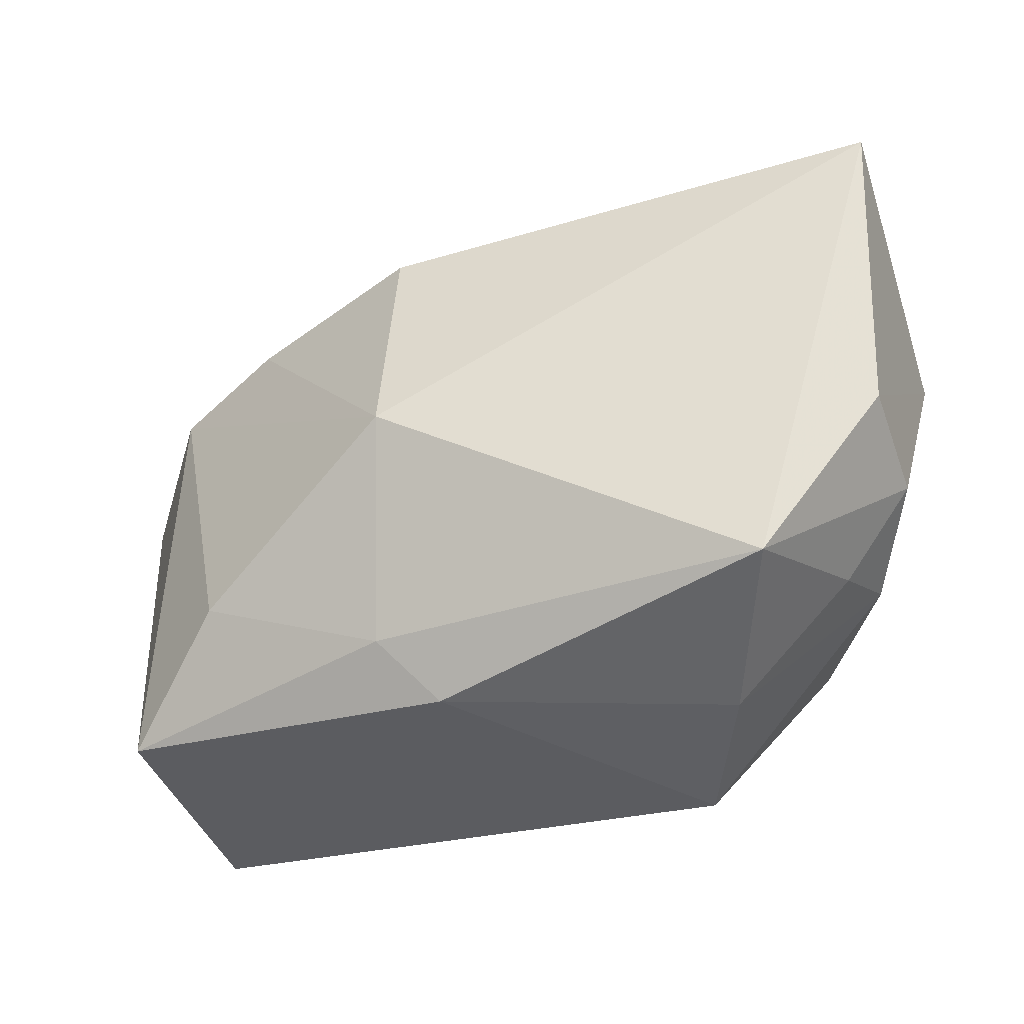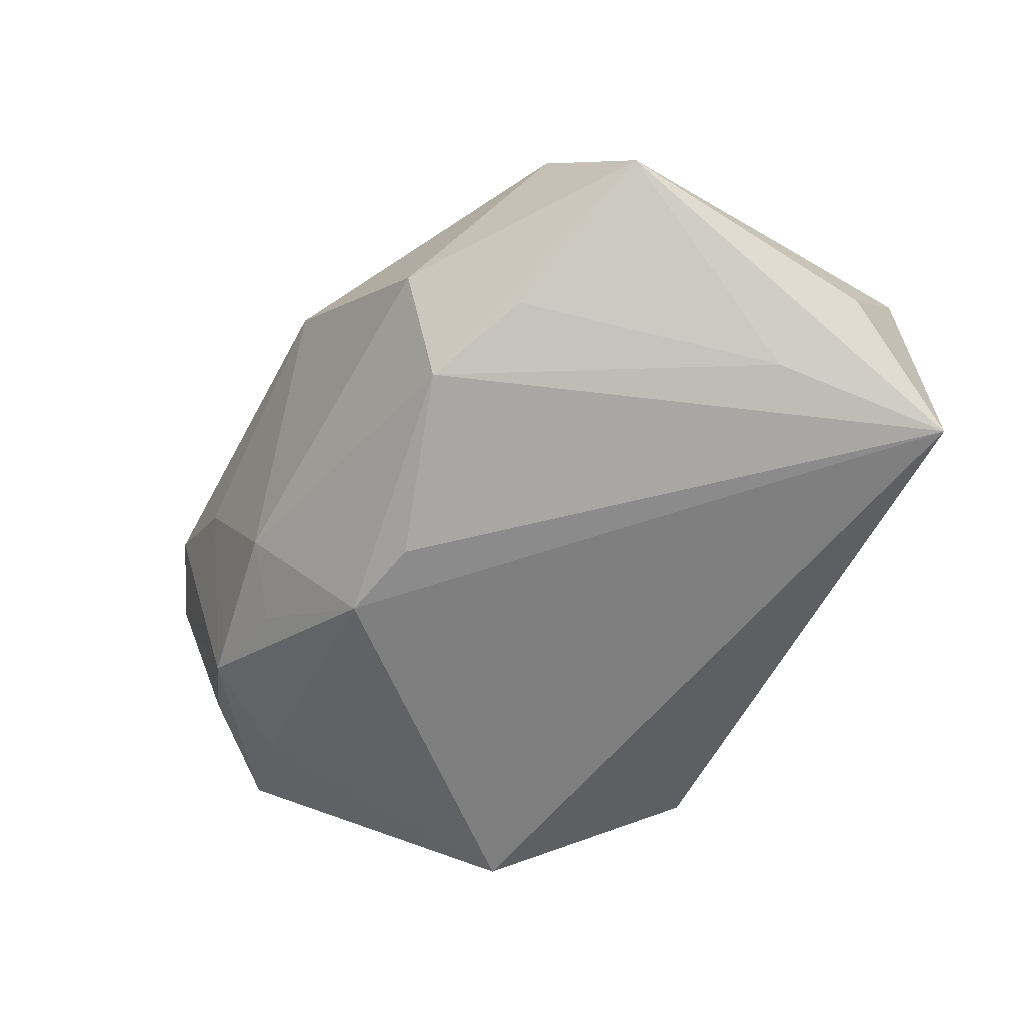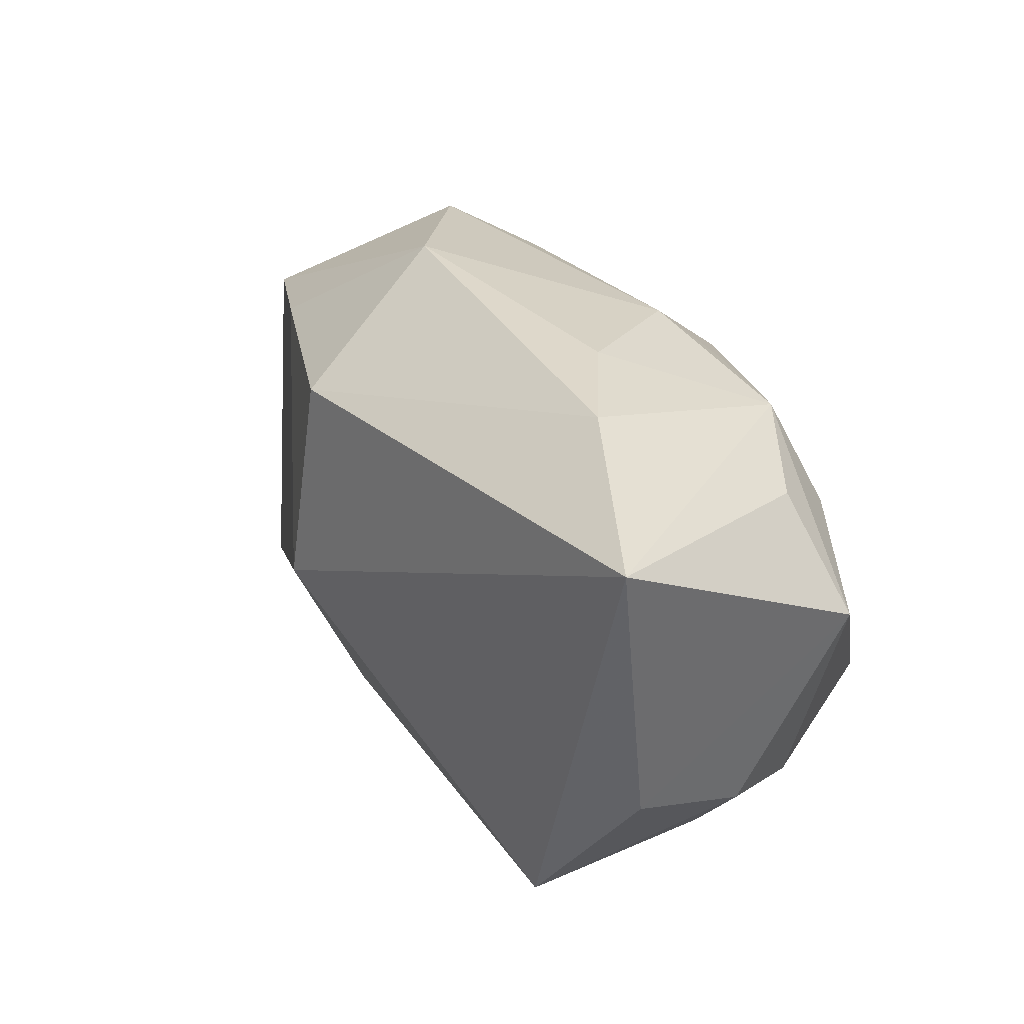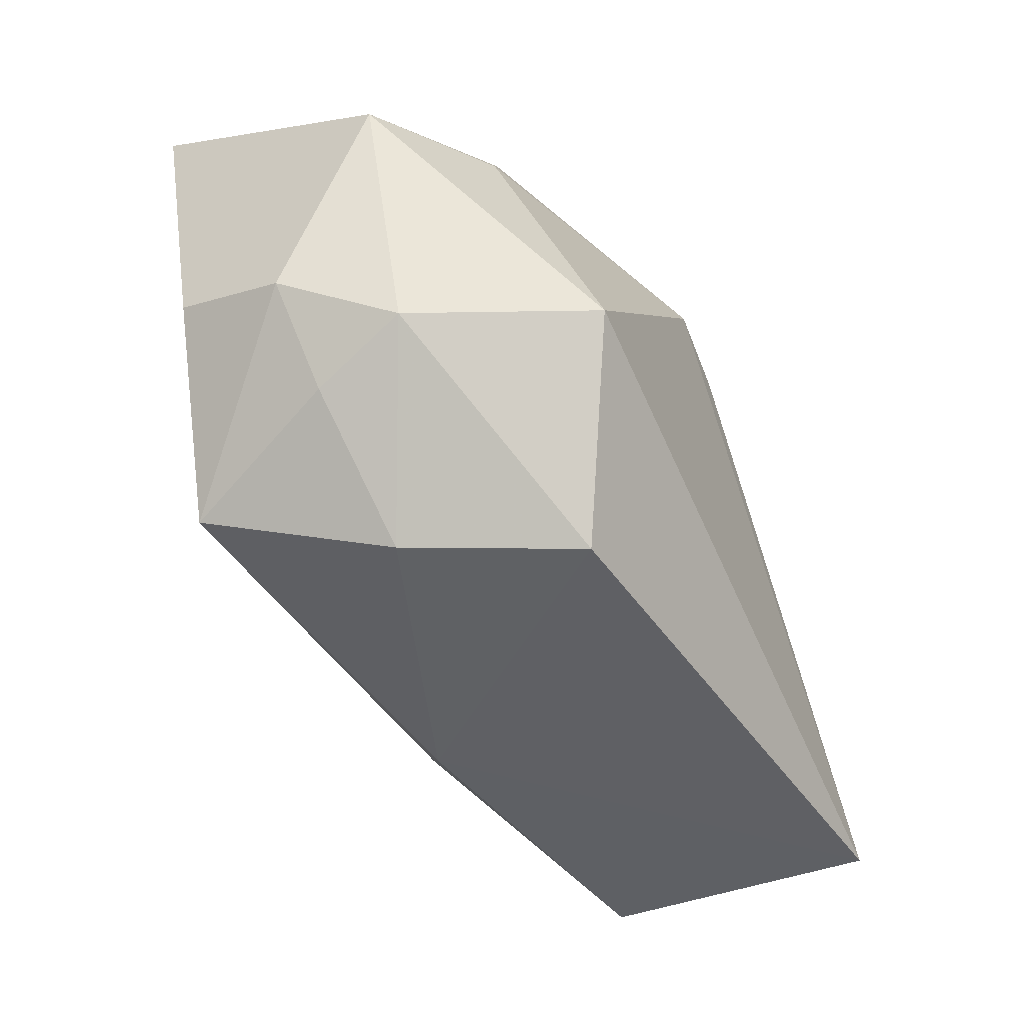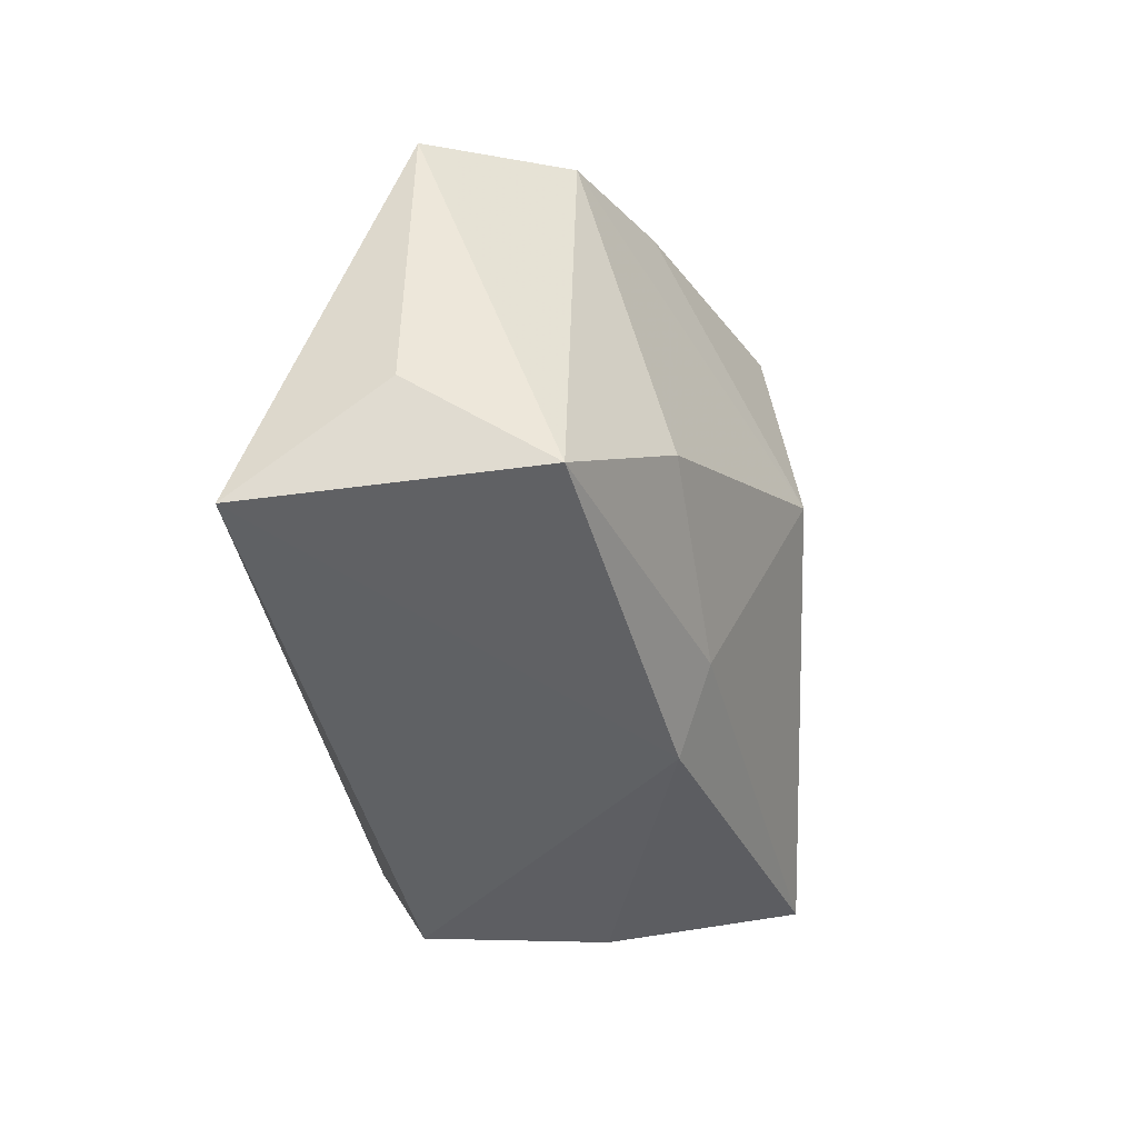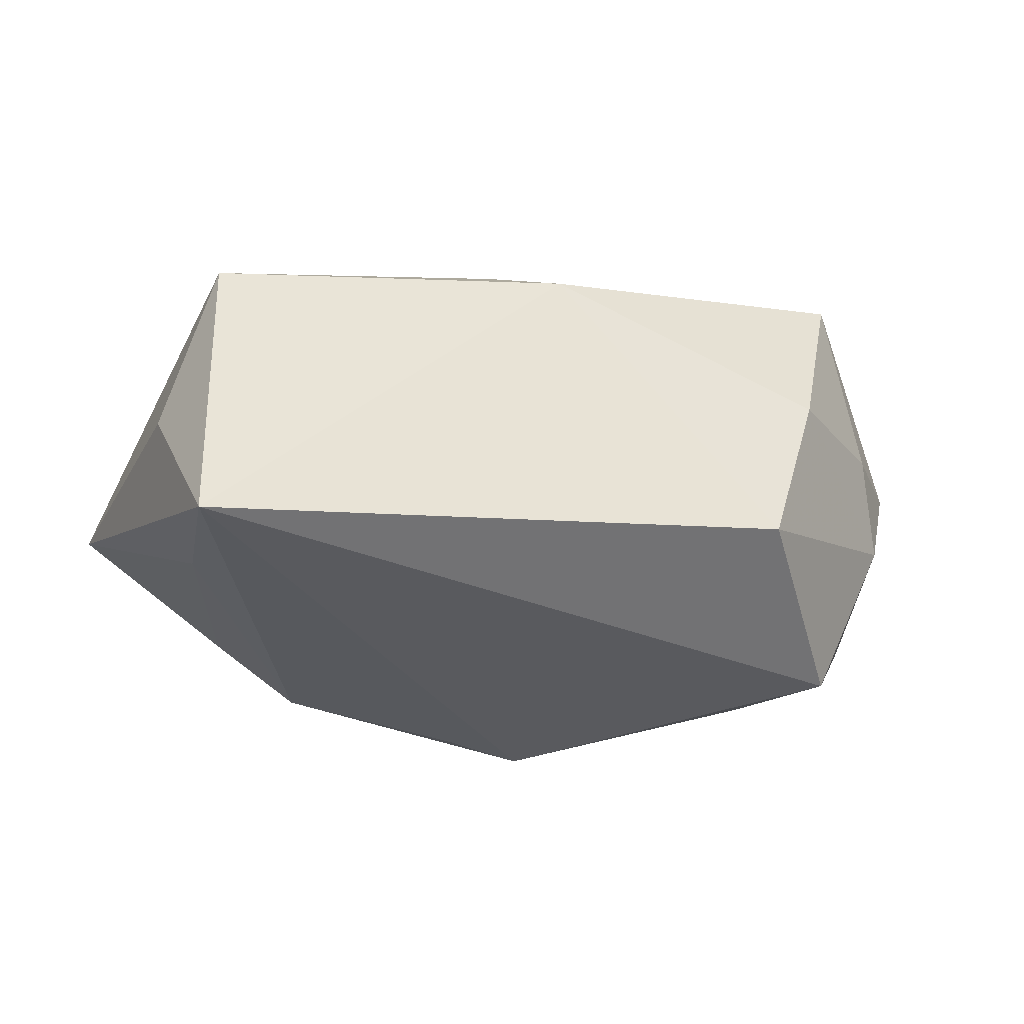
<metadata>
{"format":"obj","ext":"obj","renderer":"f3d","projection":"perspective","resolution":1024,"background":"white","views":[{"elev":-34.2,"azim":15.4,"up":"+Y"},{"elev":-59.7,"azim":-117.0,"up":"+Z"},{"elev":34.1,"azim":53.0,"up":"+Y"},{"elev":-47.6,"azim":114.6,"up":"+Y"},{"elev":-43.5,"azim":-83.0,"up":"+Y"},{"elev":-31.8,"azim":-18.8,"up":"+Z"}]}
</metadata>
<code>
v 0.02644 -0.01096 -0.02053
v -0.02893 0.0142 -0.01298
v -0.007885 0.01922 0.01995
v -0.04115 -0.01539 -0.00705
v 0.0258 -0.01945 0.01894
v 0.01494 -0.02683 -0.01388
v -0.02836 -0.01331 0.01289
v -0.03809 -0.0232 0.005239
v 0.02439 0.0289 0.01169
v 0.003531 0.01533 -0.02053
v 0.007983 0.02502 -0.009058
v 0.03225 0.01952 -0.003347
v 0.037 -0.003037 0.01615
v -0.04365 0.009749 -0.006083
v 0.04054 0.01111 -0.003799
v -0.005695 -0.02533 0.01063
v -0.03582 -0.008742 -0.01712
v -0.03572 0.01469 0.005952
v 0.02899 0.01386 -0.01114
v -0.03806 -0.02423 -0.02053
v 0.0338 -0.01135 -0.004412
v 0.03849 0.02431 0.02011
v -0.004207 0.01363 -0.02019
v 0.03804 -0.006501 0.005706
v 0.015 0.02818 0.004002
v 0.03158 -0.0147 0.004264
v -0.01097 -0.01999 0.01386
v -0.02451 0.02361 -0.00816
v 0.02387 0.0224 -0.008968
v -0.009902 0.0289 0.005232
v 0.01341 0.02095 -0.01263
v -0.02503 0.01762 0.01156
v -0.008804 -0.001015 0.02264
v -0.02006 0.01859 -0.01587
v 0.02035 -0.02488 0.001975
f 5 22 33
f 33 22 3
f 6 20 1
f 20 6 16
f 22 29 9
f 30 3 9
f 9 3 22
f 22 5 13
f 5 24 13
f 13 15 22
f 24 15 13
f 26 24 5
f 27 5 33
f 27 16 5
f 5 16 35
f 35 16 6
f 35 26 5
f 19 15 1
f 29 15 19
f 12 29 22
f 22 15 12
f 12 15 29
f 29 31 11
f 1 20 10
f 10 19 1
f 10 31 29
f 29 19 10
f 10 11 31
f 24 26 21
f 1 15 21
f 21 15 24
f 21 6 1
f 21 35 6
f 26 35 21
f 25 9 29
f 29 11 25
f 30 9 25
f 25 11 30
f 11 10 34
f 32 3 30
f 30 18 32
f 33 3 32
f 32 18 33
f 16 27 8
f 8 18 14
f 20 16 8
f 20 14 17
f 17 34 20
f 23 10 20
f 20 34 23
f 23 34 10
f 30 11 28
f 11 34 28
f 28 34 14
f 28 18 30
f 14 18 28
f 7 27 33
f 7 8 27
f 33 18 7
f 18 8 7
f 4 14 20
f 20 8 4
f 4 8 14
f 14 34 2
f 2 17 14
f 34 17 2

</code>
